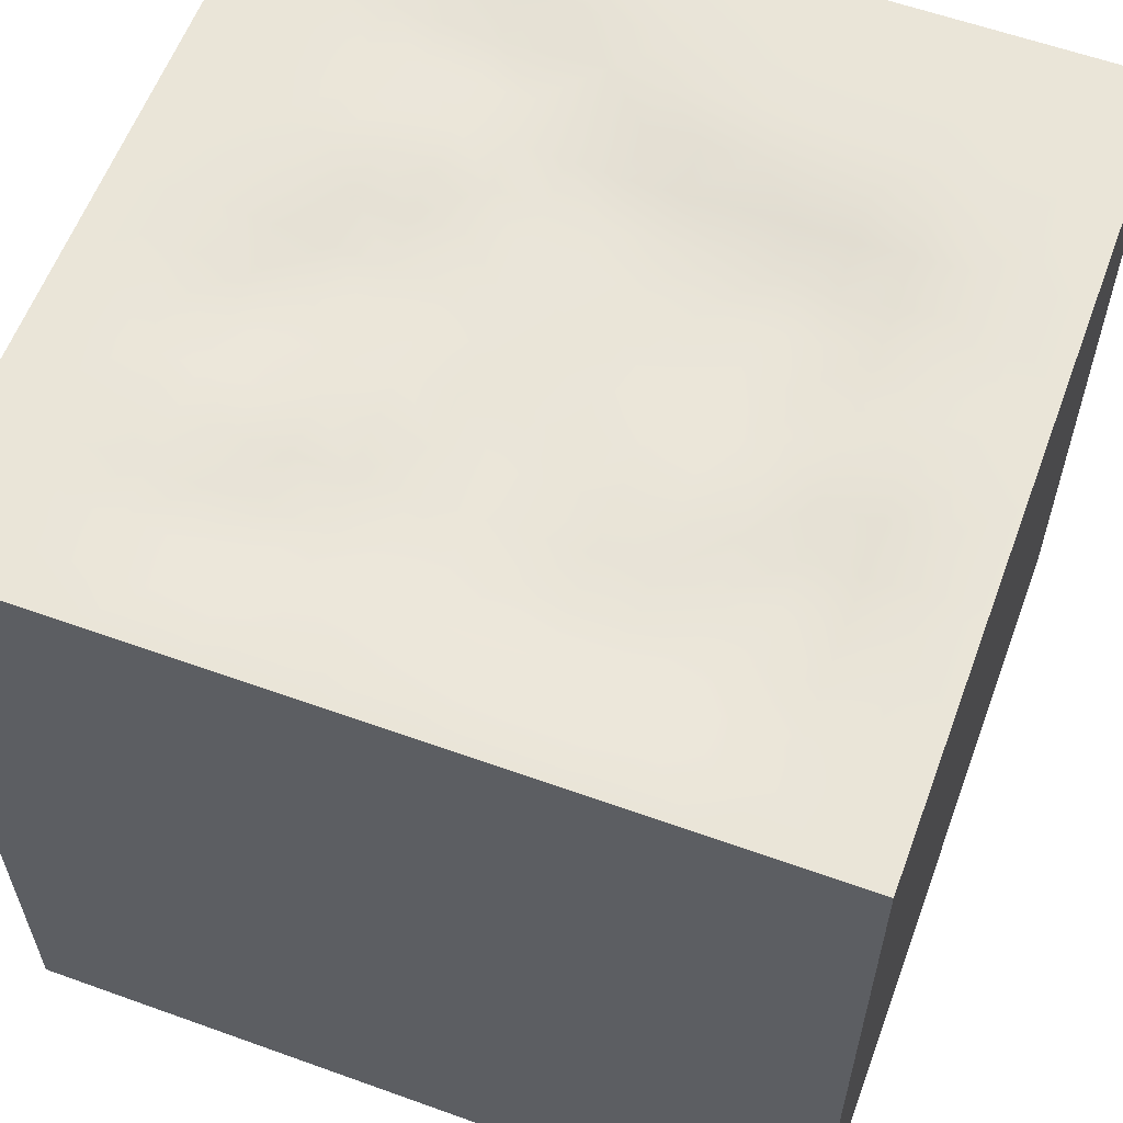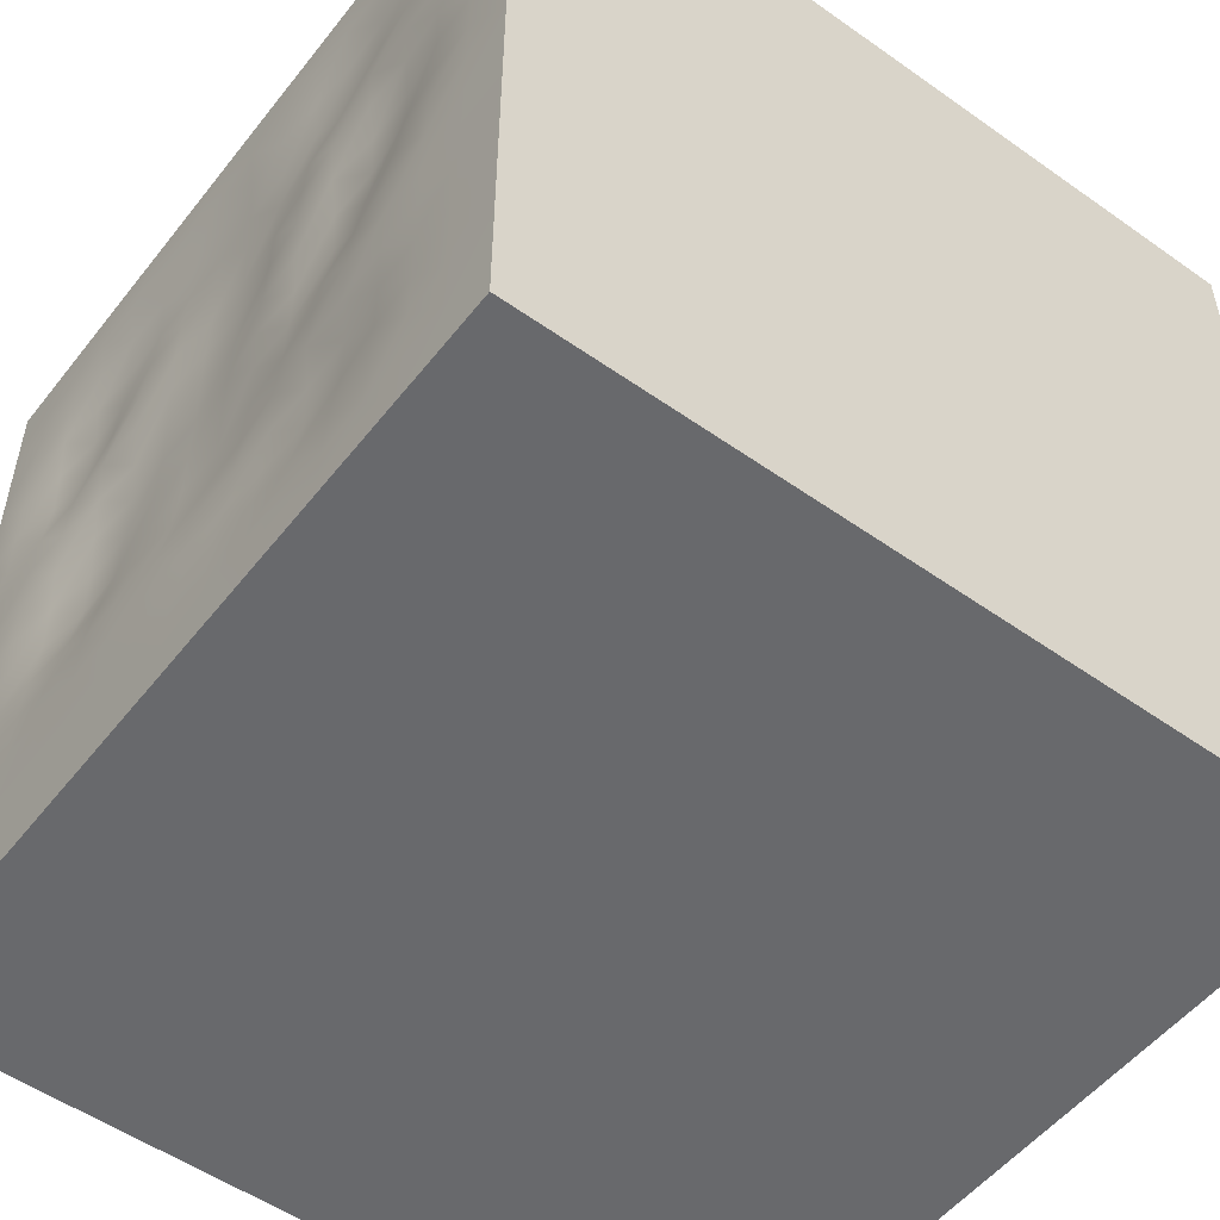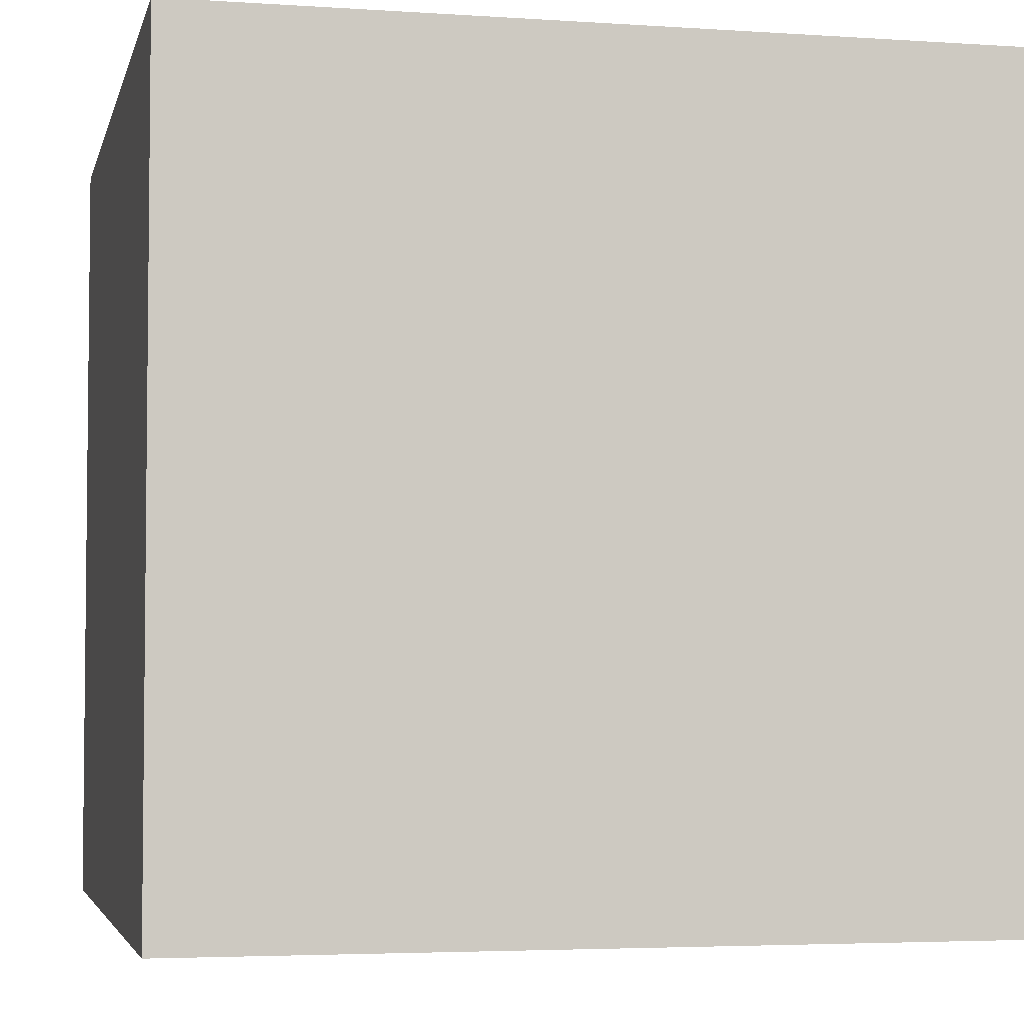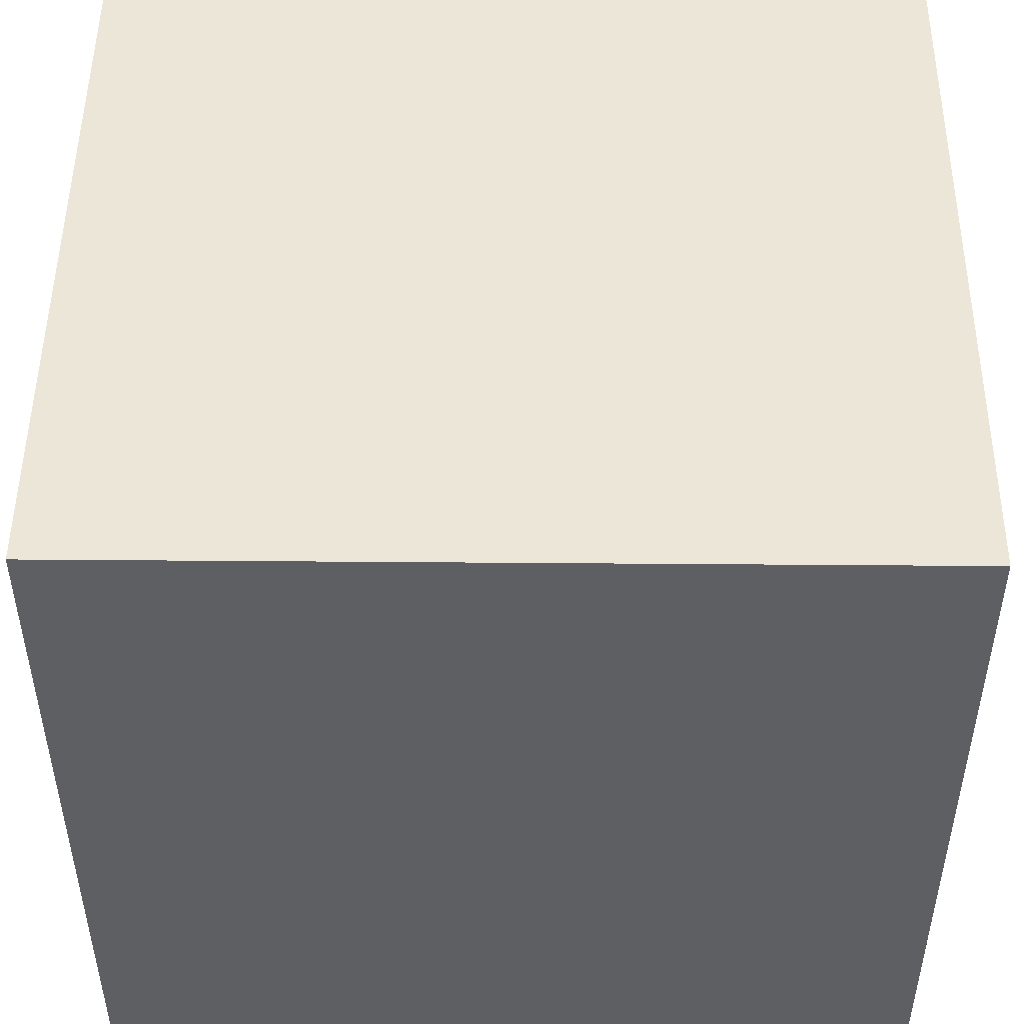
<metadata>
{"format":"obj","ext":"obj","renderer":"f3d","projection":"perspective","resolution":1024,"background":"white","views":[{"elev":59.5,"azim":20.3,"up":"+Y"},{"elev":-52.7,"azim":-127.2,"up":"+Z"},{"elev":-4.0,"azim":-102.6,"up":"+Y"},{"elev":49.1,"azim":90.5,"up":"+Z"}]}
</metadata>
<code>
o Cube_copy9
v -175.6 -10 10
v -175.6 10 10
v -175.6 -10 -10
v -175.6 10 -10
v -155.6 -10 10
v -155.6 10 10
v -155.6 -10 -10
v -155.6 10 -10
v -175.6 10 3.653e-07
v -165.6 10 10
v -165.6 10 -10
v -155.6 10 3.653e-07
v -165.6 9.631 0.01277
v -175.6 -10 0
v -165.6 -10 -10
v -155.6 -10 0
v -165.6 -10 10
v -175.6 10 5
v -170.6 10 10
v -170.6 10 -10
v -155.6 10 5
v -175.6 10 -5
v -160.6 10 10
v -160.6 10 -10
v -155.6 10 -5
v -165.6 9.706 5.002
v -170.6 9.729 -0.007781
v -165.6 9.866 -5.002
v -160.6 9.668 0.008026
v -170.6 9.938 5
v -170.6 9.79 -4.995
v -160.6 9.963 -5.001
v -160.6 9.688 5
v -175.6 -10 -5
v -160.6 -10 -10
v -155.6 -10 5
v -170.6 -10 10
v -175.6 -10 5
v -170.6 -10 -10
v -155.6 -10 -5
v -160.6 -10 10
v -175.6 10 7.5
v -173.1 10 10
v -173.1 10 -10
v -155.6 10 7.5
v -175.6 10 -2.5
v -163.1 10 10
v -163.1 10 -10
v -155.6 10 -2.5
v -165.6 9.856 7.507
v -173.1 10 0
v -165.6 10 -7.5
v -158.1 9.984 0.0003209
v -175.6 10 2.5
v -168.1 10 10
v -168.1 10 -10
v -155.6 10 2.5
v -175.6 10 -7.5
v -158.1 10 10
v -158.1 10 -10
v -155.6 10 -7.5
v -165.6 9.594 2.502
v -168.1 9.69 0.0003126
v -165.6 9.576 -2.494
v -163.1 9.588 0.01895
v -170.6 9.83 7.505
v -173.1 9.995 5
v -170.6 9.724 2.509
v -168.1 9.79 4.996
v -173.1 9.995 -5
v -170.6 9.943 -7.502
v -168.1 9.784 -4.993
v -170.6 9.974 -2.5
v -163.1 9.964 -5.002
v -160.6 10 -7.5
v -158.1 10 -5
v -160.6 9.576 -2.526
v -160.6 9.864 2.496
v -158.1 9.79 5.01
v -160.6 9.785 7.514
v -163.1 9.752 5
v -173.1 9.979 7.5
v -173.1 9.938 2.5
v -168.1 9.881 2.502
v -168.1 9.846 7.508
v -173.1 10 -7.5
v -168.1 9.949 -7.502
v -168.1 9.748 -2.497
v -173.1 10 -2.5
v -163.1 10 -7.5
v -158.1 10 -7.5
v -158.1 9.953 -2.5
v -163.1 9.64 -2.513
v -158.1 9.887 2.496
v -158.1 9.933 7.502
v -163.1 9.784 7.511
v -163.1 9.721 2.51
v -175.6 -10 -7.5
v -158.1 -10 -10
v -155.6 -10 7.5
v -173.1 -10 10
v -175.6 -10 2.5
v -168.1 -10 -10
v -155.6 -10 -2.5
v -163.1 -10 10
v -175.6 -10 -2.5
v -163.1 -10 -10
v -155.6 -10 2.5
v -168.1 -10 10
v -175.6 -10 7.5
v -173.1 -10 -10
v -155.6 -10 -7.5
v -158.1 -10 10
v -175.6 10 8.75
v -174.4 10 10
v -174.4 10 -10
v -155.6 10 8.75
v -175.6 10 -1.25
v -164.4 10 10
v -164.4 10 -10
v -155.6 10 -1.25
v -165.6 10 8.751
v -174.4 10 3.653e-07
v -165.6 10 -8.75
v -156.9 10 3.653e-07
v -175.6 10 3.75
v -169.4 10 10
v -169.4 10 -10
v -155.6 10 3.75
v -175.6 10 -6.25
v -159.4 10 10
v -159.4 10 -10
v -155.6 10 -6.25
v -165.6 9.64 3.758
v -169.4 9.616 -0.008158
v -165.6 9.658 -3.758
v -161.9 9.558 0.0173
v -170.6 10 8.751
v -174.4 10 5
v -170.6 9.646 1.25
v -166.9 9.726 4.994
v -174.4 10 -5
v -170.6 10 -8.75
v -166.9 9.82 -4.999
v -170.6 9.882 -1.254
v -164.4 9.908 -5.002
v -160.6 10 -8.75
v -156.9 10 -5
v -160.6 9.571 -1.255
v -160.6 9.773 1.256
v -156.9 10 5.001
v -160.6 10 8.752
v -164.4 9.691 5.005
v -175.6 10 6.25
v -171.9 10 10
v -171.9 10 -10
v -155.6 10 6.25
v -175.6 10 -3.75
v -161.9 10 10
v -161.9 10 -10
v -155.6 10 -3.75
v -165.6 9.737 6.255
v -171.9 9.913 -0.002029
v -165.6 9.963 -6.25
v -159.4 9.862 0.003931
v -175.6 10 1.25
v -166.9 10 10
v -166.9 10 -10
v -155.6 10 1.25
v -175.6 10 -8.75
v -156.9 10 10
v -156.9 10 -10
v -155.6 10 -8.75
v -165.6 9.624 1.25
v -166.9 9.751 0.005858
v -165.6 9.631 -1.232
v -164.3 9.589 0.01557
v -170.6 9.831 6.248
v -171.9 9.974 5
v -170.6 9.871 3.755
v -169.4 9.886 4.999
v -171.9 9.933 -4.999
v -170.6 9.785 -6.255
v -169.4 9.754 -4.992
v -170.6 9.948 -3.748
v -161.9 9.963 -5.002
v -160.6 10 -6.25
v -159.4 9.984 -5
v -160.6 9.79 -3.767
v -160.6 9.775 3.74
v -159.3 9.642 5.013
v -160.6 9.677 6.266
v -161.9 9.773 4.998
v -173.1 10 8.75
v -174.4 10 7.5
v -173.1 9.979 6.25
v -171.9 9.943 7.501
v -174.4 10 2.5
v -173.1 9.959 1.25
v -171.9 9.754 2.505
v -173.1 9.979 3.75
v -168.1 9.788 1.256
v -166.9 9.733 2.5
v -168.1 9.866 3.747
v -169.4 9.86 2.505
v -168.1 9.728 6.257
v -166.9 9.911 7.504
v -168.1 10 8.75
v -169.4 9.775 7.511
v -174.4 10 -7.5
v -173.1 10 -8.75
v -171.9 9.995 -7.5
v -173.1 9.995 -6.25
v -168.1 10 -8.75
v -166.9 9.969 -7.501
v -168.1 9.805 -6.255
v -169.4 9.928 -7.503
v -166.9 9.656 -2.491
v -168.1 9.711 -1.252
v -169.4 9.886 -2.501
v -168.1 9.814 -3.742
v -173.1 10 -1.25
v -174.4 10 -2.5
v -173.1 10 -3.75
v -171.9 10 -2.5
v -164.4 10 -7.5
v -163.1 10 -8.75
v -161.9 10 -7.5
v -163.1 10 -6.25
v -159.4 10 -7.5
v -158.1 10 -8.75
v -156.9 10 -7.5
v -158.1 10 -6.25
v -158.1 9.984 -3.75
v -156.9 10 -2.5
v -158.1 9.959 -1.25
v -159.3 9.765 -2.507
v -163.1 9.609 -1.244
v -164.3 9.59 -2.499
v -163.1 9.794 -3.765
v -161.9 9.57 -2.531
v -159.4 9.841 2.494
v -158.1 9.974 1.25
v -156.9 10 2.5
v -158.1 9.754 3.747
v -158.1 9.888 6.257
v -156.9 10 7.5
v -158.1 10 8.75
v -159.4 9.851 7.508
v -161.9 9.769 7.514
v -163.1 10 8.752
v -164.4 9.779 7.51
v -163.1 9.7 6.252
v -163.1 9.758 3.757
v -164.3 9.64 2.505
v -163.1 9.63 1.269
v -161.9 9.804 2.505
v -174.4 10 8.75
v -174.4 10 6.25
v -171.9 9.943 6.25
v -171.9 10 8.75
v -174.4 10 1.25
v -171.9 9.785 1.247
v -171.9 9.876 3.755
v -174.4 10 3.75
v -166.9 9.761 1.252
v -166.9 9.727 3.744
v -169.4 9.948 3.751
v -169.3 9.682 1.258
v -166.9 9.763 6.255
v -166.9 10 8.75
v -169.4 10 8.752
v -169.4 9.733 6.251
v -174.4 10 -8.75
v -171.9 10 -8.75
v -171.9 9.933 -6.251
v -174.4 10 -6.25
v -166.9 10 -8.75
v -166.9 9.882 -6.252
v -169.4 9.744 -6.258
v -169.4 10 -8.75
v -166.9 9.716 -1.237
v -169.4 9.748 -1.262
v -169.4 9.911 -3.746
v -166.9 9.718 -3.75
v -174.4 10 -1.25
v -174.4 10 -3.75
v -171.9 9.995 -3.75
v -171.9 9.984 -1.25
v -164.4 10 -8.75
v -161.9 10 -8.75
v -161.9 10 -6.25
v -164.4 9.99 -6.25
v -159.4 10 -8.75
v -156.9 10 -8.75
v -156.9 10 -6.25
v -159.4 10 -6.25
v -156.9 10 -3.75
v -156.9 10 -1.25
v -159.3 9.775 -1.248
v -159.4 9.887 -3.754
v -164.3 9.6 -1.235
v -164.3 9.698 -3.761
v -161.9 9.78 -3.772
v -161.9 9.54 -1.256
v -159.4 9.917 1.251
v -156.9 10 1.25
v -156.9 10 3.75
v -159.4 9.647 3.739
v -156.9 10 6.25
v -156.9 10 8.75
v -159.4 10 8.751
v -159.4 9.749 6.269
v -161.9 10 8.752
v -164.4 10 8.752
v -164.4 9.686 6.252
v -161.9 9.687 6.258
v -164.4 9.651 3.764
v -164.3 9.617 1.255
v -161.9 9.631 1.273
v -161.9 9.843 3.747
v -175.6 -10 -8.75
v -156.9 -10 -10
v -155.6 -10 8.75
v -174.4 -10 10
v -175.6 -10 1.25
v -166.9 -10 -10
v -155.6 -10 -1.25
v -164.4 -10 10
v -175.6 -10 -3.75
v -161.9 -10 -10
v -155.6 -10 3.75
v -169.4 -10 10
v -175.6 -10 6.25
v -171.9 -10 -10
v -155.6 -10 -6.25
v -159.4 -10 10
v -175.6 -10 -6.25
v -159.4 -10 -10
v -155.6 -10 6.25
v -171.9 -10 10
v -175.6 -10 3.75
v -169.4 -10 -10
v -155.6 -10 -3.75
v -161.9 -10 10
v -175.6 -10 -1.25
v -164.4 -10 -10
v -155.6 -10 1.25
v -166.9 -10 10
v -175.6 -10 8.75
v -174.4 -10 -10
v -155.6 -10 -8.75
v -156.9 -10 10
g Cube_copy9
f 1 325 115 2
f 4 116 351 3
f 6 171 353 5
f 7 323 172 8
f 10 17 329 119
f 10 167 349 17
f 15 327 168 11
f 19 37 333 127
f 19 155 341 37
f 23 41 337 131
f 23 159 345 41
f 35 331 160 24
f 39 335 156 20
f 43 101 341 155
f 43 115 325 101
f 47 105 345 159
f 47 119 329 105
f 55 109 349 167
f 55 127 333 109
f 59 113 353 171
f 59 131 337 113
f 99 339 132 60
f 103 343 128 56
f 107 347 120 48
f 111 351 116 44
f 120 347 15 11
f 128 343 39 20
f 132 339 35 24
f 156 335 111 44
f 160 331 107 48
f 168 327 103 56
f 172 323 99 60
f 2 114 350 1
f 3 322 170 4
f 5 324 117 6
f 8 173 352 7
f 12 16 328 121
f 12 169 348 16
f 14 326 166 9
f 21 36 332 129
f 21 157 340 36
f 25 40 336 133
f 25 161 344 40
f 34 330 158 22
f 38 334 154 18
f 45 100 340 157
f 45 117 324 100
f 49 104 344 161
f 49 121 328 104
f 57 108 348 169
f 57 129 332 108
f 61 112 352 173
f 61 133 336 112
f 98 338 130 58
f 102 342 126 54
f 106 346 118 46
f 110 350 114 42
f 118 346 14 9
f 126 342 38 18
f 130 338 34 22
f 154 334 110 42
f 158 330 106 46
f 166 326 102 54
f 170 322 98 58
f 2 115 258 114
f 4 170 274 116
f 5 353 324
f 7 352 323
f 9 123 286 118
f 9 166 262 123
f 11 124 290 120
f 11 168 278 124
f 13 175 266 174
f 13 176 282 175
f 13 177 302 176
f 14 16 17 326
f 16 14 15 328
f 17 16 348 329
f 18 139 265 126
f 18 154 259 139
f 20 143 281 128
f 20 156 275 143
f 22 142 277 130
f 22 158 287 142
f 24 147 294 132
f 24 160 291 147
f 26 153 318 134
f 26 162 316 153
f 27 140 269 135
f 27 163 263 140
f 28 144 285 136
f 28 164 279 144
f 29 149 305 137
f 29 165 300 149
f 30 179 260 178
f 30 180 264 179
f 30 181 268 180
f 31 183 276 182
f 31 184 280 183
f 31 185 284 184
f 32 187 292 186
f 32 188 297 187
f 32 189 301 188
f 33 191 309 190
f 33 192 313 191
f 33 193 317 192
f 35 40 344 331
f 36 41 345 332
f 37 38 342 333
f 38 37 341 334
f 41 36 340 337
f 42 114 258 195
f 42 195 259 154
f 44 116 274 211
f 44 211 275 156
f 46 118 286 223
f 46 223 287 158
f 48 120 290 227
f 48 227 291 160
f 50 122 315 252
f 50 252 316 162
f 51 123 262 199
f 51 199 263 163
f 52 124 278 215
f 52 215 279 164
f 53 125 299 236
f 53 236 300 165
f 54 126 265 198
f 54 198 262 166
f 56 128 281 214
f 56 214 278 168
f 58 130 277 210
f 58 210 274 170
f 60 132 294 231
f 60 231 295 172
f 62 134 318 255
f 62 255 319 174
f 63 135 269 202
f 63 202 266 175
f 64 136 285 218
f 64 218 282 176
f 65 137 305 238
f 65 238 302 177
f 66 138 272 209
f 66 209 273 178
f 67 139 259 196
f 67 196 260 179
f 68 140 263 200
f 68 200 264 180
f 69 141 267 204
f 69 204 268 181
f 70 142 287 224
f 70 224 288 182
f 71 143 275 212
f 71 212 276 183
f 72 144 279 216
f 72 216 280 184
f 73 145 283 220
f 73 220 284 185
f 74 146 303 240
f 74 240 304 186
f 75 147 291 228
f 75 228 292 187
f 76 148 296 233
f 76 233 297 188
f 77 149 300 237
f 77 237 301 189
f 78 150 320 257
f 78 257 321 190
f 79 151 308 245
f 79 245 309 191
f 80 152 312 249
f 80 249 313 192
f 81 153 316 253
f 81 253 317 193
f 82 195 258 194
f 82 196 259 195
f 82 197 260 196
f 83 199 262 198
f 83 200 263 199
f 83 201 264 200
f 84 203 266 202
f 84 204 267 203
f 84 205 268 204
f 85 207 270 206
f 85 208 271 207
f 85 209 272 208
f 86 211 274 210
f 86 212 275 211
f 86 213 276 212
f 87 215 278 214
f 87 216 279 215
f 87 217 280 216
f 88 219 282 218
f 88 220 283 219
f 88 221 284 220
f 89 223 286 222
f 89 224 287 223
f 89 225 288 224
f 90 227 290 226
f 90 228 291 227
f 90 229 292 228
f 91 231 294 230
f 91 232 295 231
f 91 233 296 232
f 92 235 298 234
f 92 236 299 235
f 92 237 300 236
f 93 239 302 238
f 93 240 303 239
f 93 241 304 240
f 94 243 306 242
f 94 244 307 243
f 94 245 308 244
f 95 247 310 246
f 95 248 311 247
f 95 249 312 248
f 96 251 314 250
f 96 252 315 251
f 96 253 316 252
f 97 255 318 254
f 97 256 319 255
f 97 257 320 256
f 100 113 337 340
f 101 110 334 341
f 104 107 331 344
f 105 108 332 345
f 108 105 329 348
f 113 100 324 353
f 117 311 171 6
f 119 315 122 10
f 121 299 125 12
f 122 271 167 10
f 125 307 169 12
f 127 272 138 19
f 129 308 151 21
f 131 312 152 23
f 133 296 148 25
f 134 267 141 26
f 135 283 145 27
f 136 303 146 28
f 137 320 150 29
f 138 261 155 19
f 141 270 162 26
f 145 289 163 27
f 146 293 164 28
f 148 298 161 25
f 150 306 165 29
f 151 310 157 21
f 152 314 159 23
f 155 261 194 43
f 157 310 247 45
f 159 314 251 47
f 161 298 235 49
f 162 270 207 50
f 163 289 222 51
f 164 293 226 52
f 165 306 243 53
f 167 271 208 55
f 169 307 244 57
f 171 311 248 59
f 172 295 173 8
f 173 295 232 61
f 174 266 203 62
f 174 319 177 13
f 175 282 219 63
f 176 302 239 64
f 177 319 256 65
f 178 260 197 66
f 178 273 181 30
f 179 264 201 67
f 180 268 205 68
f 181 273 206 69
f 182 276 213 70
f 182 288 185 31
f 183 280 217 71
f 184 284 221 72
f 185 288 225 73
f 186 292 229 74
f 186 304 189 32
f 187 297 230 75
f 188 301 234 76
f 189 304 241 77
f 190 309 242 78
f 190 321 193 33
f 191 313 246 79
f 192 317 250 80
f 193 321 254 81
f 194 258 115 43
f 194 261 197 82
f 197 261 138 66
f 198 265 201 83
f 201 265 139 67
f 202 269 205 84
f 203 267 134 62
f 205 269 140 68
f 206 270 141 69
f 206 273 209 85
f 207 271 122 50
f 208 272 127 55
f 210 277 213 86
f 213 277 142 70
f 214 281 217 87
f 217 281 143 71
f 218 285 221 88
f 219 283 135 63
f 221 285 144 72
f 222 286 123 51
f 222 289 225 89
f 225 289 145 73
f 226 290 124 52
f 226 293 229 90
f 229 293 146 74
f 230 294 147 75
f 230 297 233 91
f 232 296 133 61
f 234 298 148 76
f 234 301 237 92
f 235 299 121 49
f 238 305 241 93
f 239 303 136 64
f 241 305 149 77
f 242 306 150 78
f 242 309 245 94
f 243 307 125 53
f 244 308 129 57
f 246 310 151 79
f 246 313 249 95
f 247 311 117 45
f 248 312 131 59
f 250 314 152 80
f 250 317 253 96
f 251 315 119 47
f 254 318 153 81
f 254 321 257 97
f 256 320 137 65
f 322 351 111 98
f 323 352 112 99
f 325 350 110 101
f 326 349 109 102
f 327 346 106 103
f 328 347 107 104
f 330 343 103 106
f 333 342 102 109
f 335 338 98 111
f 336 339 99 112
f 338 335 39 34
f 339 336 40 35
f 343 330 34 39
f 346 327 15 14
f 347 328 15
f 349 326 17
f 350 325 1
f 351 322 3

</code>
